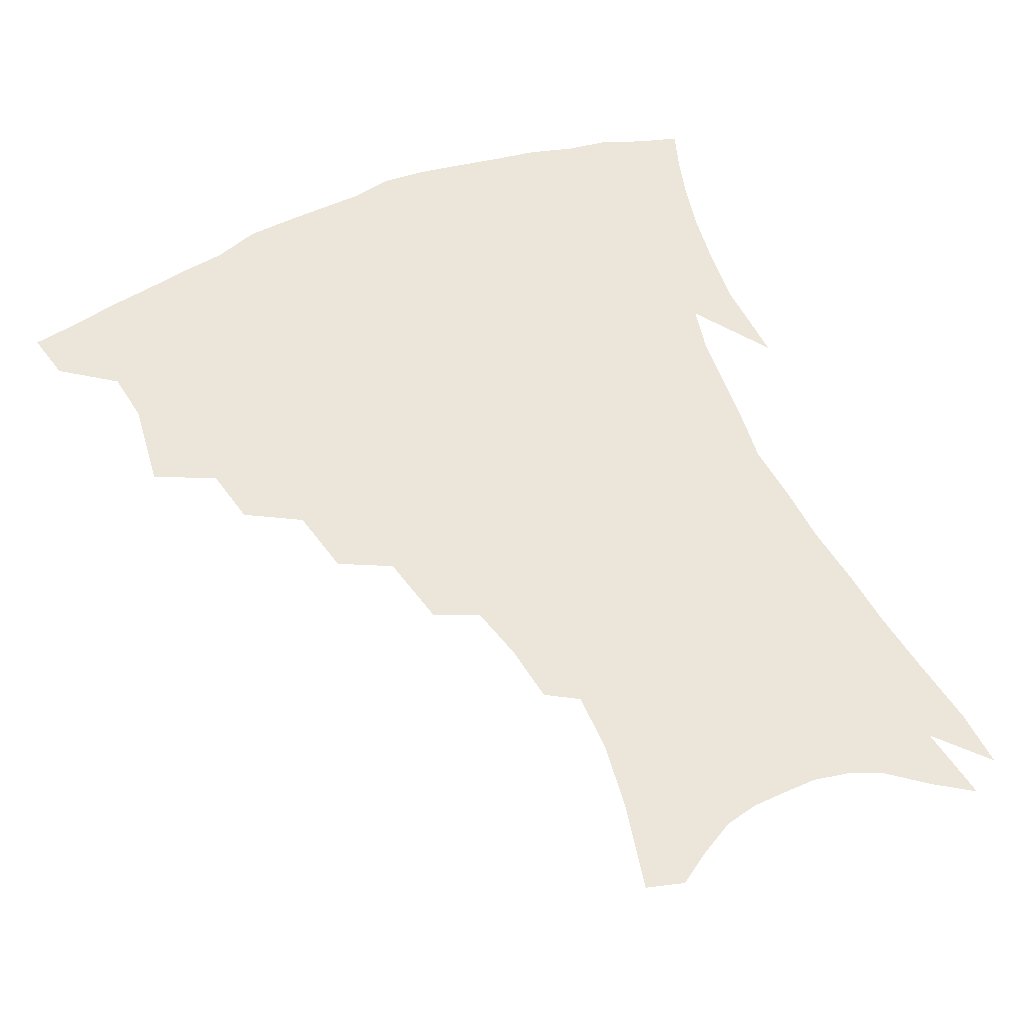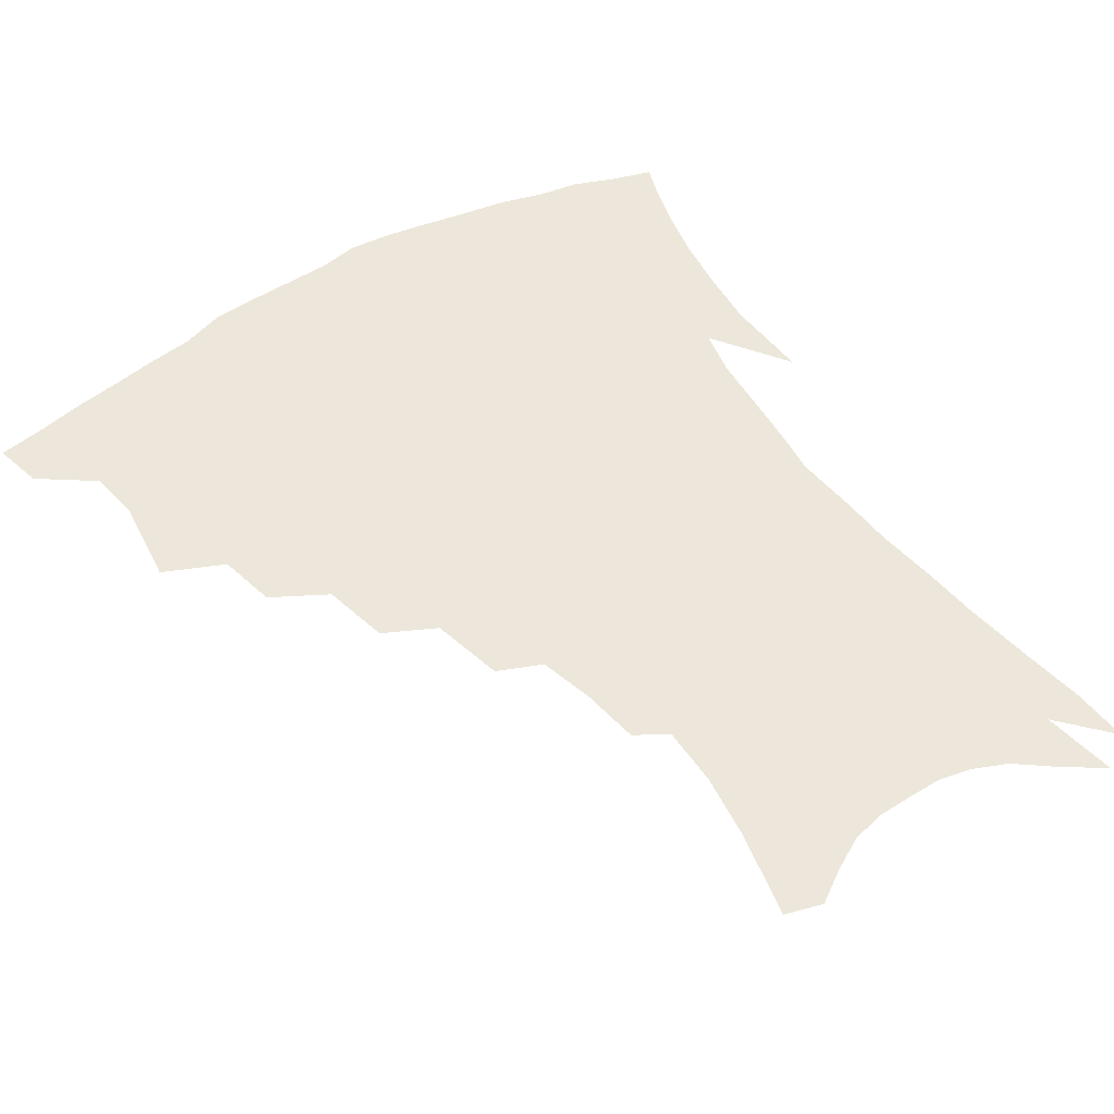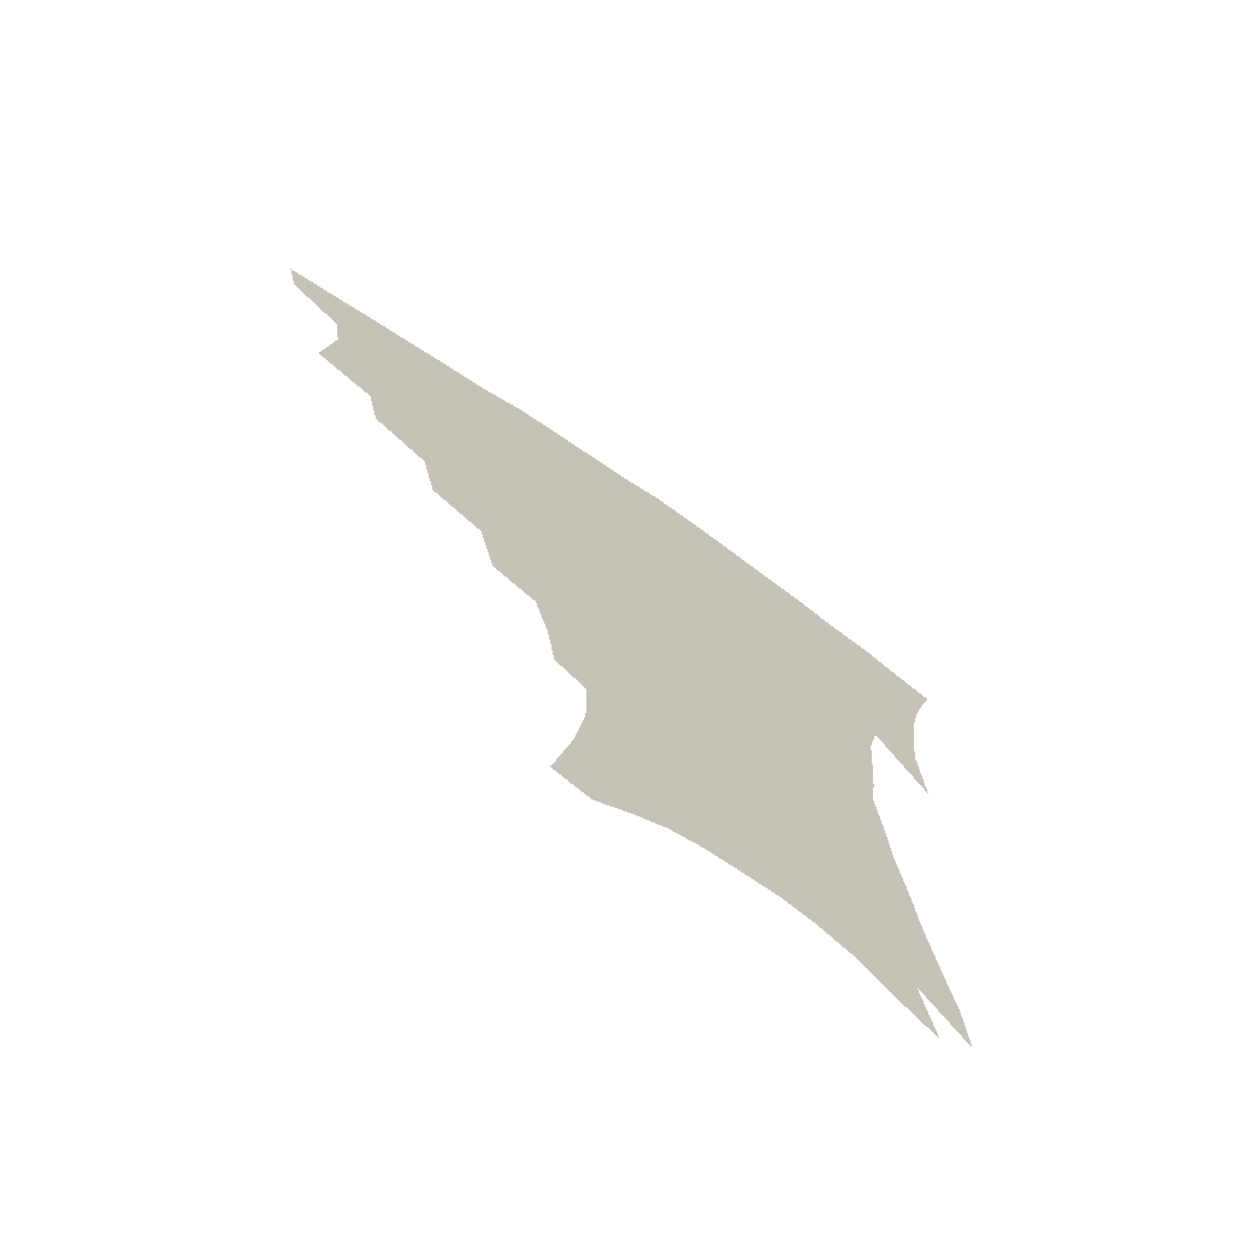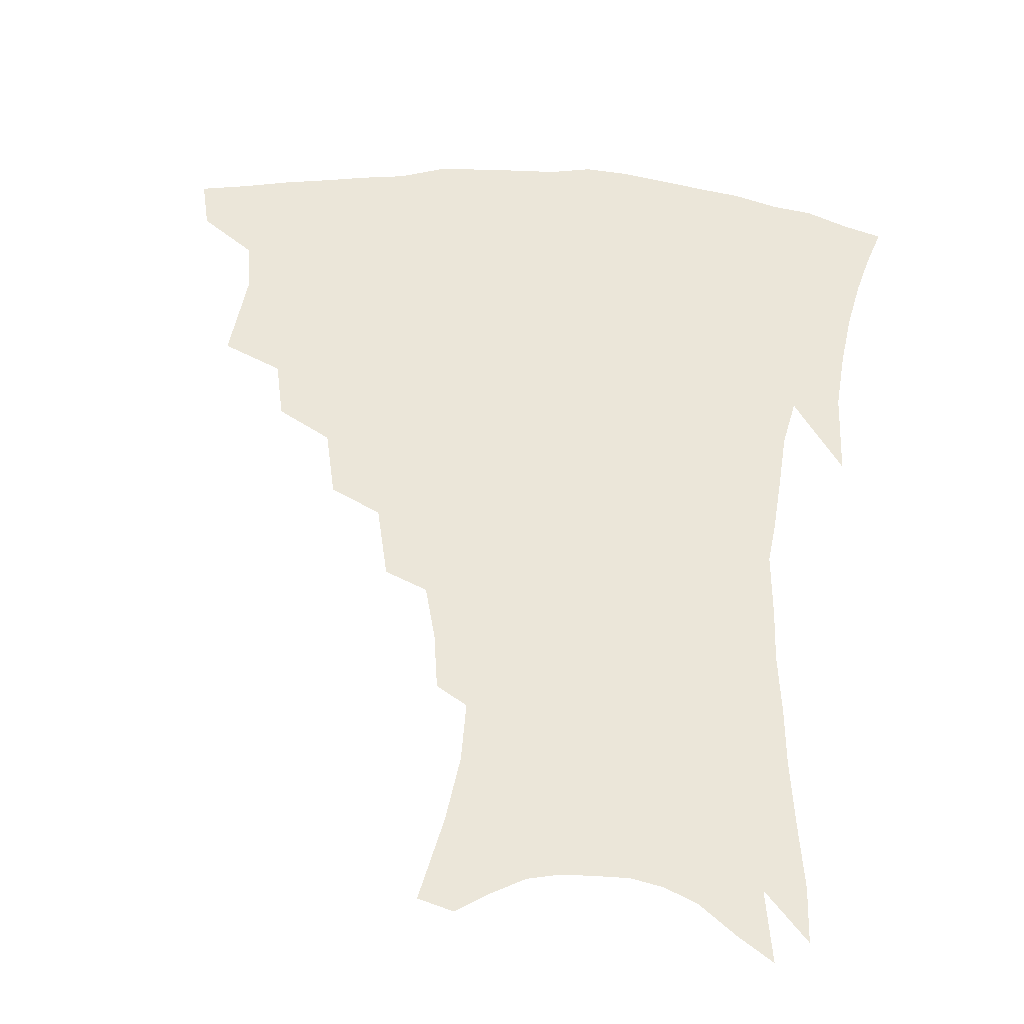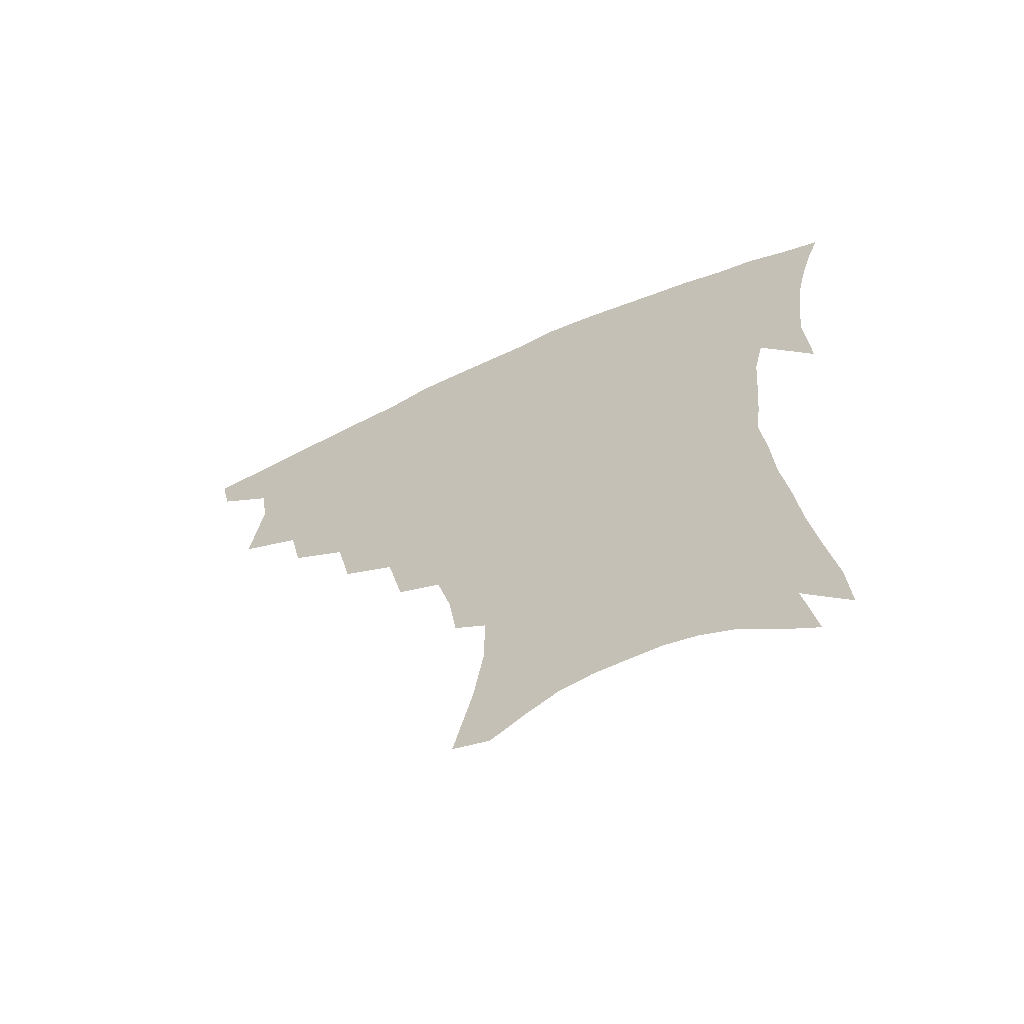
<metadata>
{"format":"obj","ext":"obj","renderer":"f3d","projection":"perspective","resolution":1024,"background":"white","views":[{"elev":56.6,"azim":-23.9,"up":"+Z"},{"elev":50.6,"azim":-33.4,"up":"+Z"},{"elev":-71.9,"azim":-34.8,"up":"+Y"},{"elev":57.1,"azim":4.3,"up":"+Z"},{"elev":-65.3,"azim":24.4,"up":"+Y"}]}
</metadata>
<code>
v 441.5 395.1 0
v 438 411 0
v 457.9 336.3 0
v 461.8 365 0
v 459.5 382 0
v 457.2 397.9 0
v 454 413.5 0
v 481.6 308.4 0
v 477.7 327.3 0
v 479.5 353.6 0
v 477.9 370.7 0
v 474.9 385.7 0
v 472 400.8 0
v 469 416.5 0
v 504.2 276.2 0
v 499.6 298.1 0
v 498.3 323.4 0
v 495.3 340 0
v 495 359.5 0
v 492.7 374.4 0
v 489.9 388.7 0
v 487 403.4 0
v 484.3 418.8 0
v 526.5 243.6 0
v 521.2 267.6 0
v 516.3 287.8 0
v 514.1 312 0
v 512.7 331.6 0
v 511.4 349.1 0
v 508.7 362.5 0
v 506.6 377.1 0
v 504.3 391.3 0
v 501.9 405.5 0
v 499.1 421.2 0
v 548.1 200.3 0
v 545.6 219.2 0
v 540.9 237.4 0
v 536 258.6 0
v 532 279.1 0
v 528.4 296.6 0
v 526.5 315.8 0
v 526 336.6 0
v 524.5 351.9 0
v 522.6 365.6 0
v 520.6 379.5 0
v 518.4 393.6 0
v 516.1 408.4 0
v 513.9 423.1 0
v 549 123.9 0
v 555.3 152.1 0
v 558.5 174 0
v 558.6 193.8 0
v 556.7 214.5 0
v 553.3 230.2 0
v 549.6 249 0
v 545.8 266.4 0
v 543.3 288.5 0
v 541.4 306.5 0
v 540.2 324.6 0
v 538.8 339.7 0
v 537.7 354.2 0
v 536.4 368.1 0
v 534.2 381.5 0
v 532.8 395.5 0
v 530.7 410.3 0
v 528.7 427.9 0
v 561.1 120.3 0
v 563.8 141 0
v 567.9 167 0
v 567.6 182.3 0
v 567.1 204 0
v 565 223.6 0
v 562.2 241.6 0
v 559 256.7 0
v 556.3 275.1 0
v 554.6 294.8 0
v 553.3 311.7 0
v 552.6 328.6 0
v 551.1 341.3 0
v 550.8 356.4 0
v 550 370 0
v 548.9 383.1 0
v 547.4 396.8 0
v 545.1 412.3 0
v 543.2 428.7 0
v 571.9 127.2 0
v 575.5 151.6 0
v 577.6 175 0
v 576.9 192.5 0
v 575.6 211.3 0
v 573.6 232.2 0
v 571.1 246.5 0
v 568.9 264.5 0
v 567.2 283 0
v 565.6 298.3 0
v 564.8 314.9 0
v 564.6 331.4 0
v 563.7 343.7 0
v 563.7 358.1 0
v 563.1 371.1 0
v 562.4 384.1 0
v 561.6 397.4 0
v 559.9 411.9 0
v 557.6 429.2 0
v 582.9 133.1 0
v 585.9 158.9 0
v 586.2 176.4 0
v 585.5 196.6 0
v 584 213 0
v 582.2 234.1 0
v 580.3 249.9 0
v 578.6 266.6 0
v 577.4 286.3 0
v 576.8 303.3 0
v 576.3 318.3 0
v 576.1 332.1 0
v 576.1 345.7 0
v 576.5 359.7 0
v 575.8 371.8 0
v 575.7 384.8 0
v 575.2 398 0
v 573.7 413 0
v 571.8 429.6 0
v 593.8 135.5 0
v 595.3 160.6 0
v 595.2 180.8 0
v 594.2 199.1 0
v 592.7 220.9 0
v 591.1 237.1 0
v 589.7 252.9 0
v 588.4 269.6 0
v 587.7 289.8 0
v 587.4 305.8 0
v 587.3 318.7 0
v 587.6 332.8 0
v 588.1 346.7 0
v 588.8 360 0
v 589.5 372.8 0
v 589.2 385.1 0
v 588.8 398.1 0
v 587.4 414.1 0
v 585.6 432 0
v 604.7 135.8 0
v 604.8 162.1 0
v 604 183.1 0
v 602.9 201.1 0
v 601.5 220.8 0
v 600 238.1 0
v 599.1 255.6 0
v 598.2 272.2 0
v 597.8 289.6 0
v 597.8 304.9 0
v 598.1 318.8 0
v 598.9 333.8 0
v 599.5 345.8 0
v 601.1 360.9 0
v 601.7 372.7 0
v 602.1 385.1 0
v 602.1 398.4 0
v 601.8 412.9 0
v 600.1 430.7 0
v 615.8 135.9 0
v 615 156.4 0
v 613.3 180.4 0
v 611.8 200.7 0
v 610.2 221.1 0
v 609.6 234.4 0
v 608.3 254.6 0
v 607.8 272.1 0
v 607.8 288.5 0
v 608.1 303.6 0
v 608.8 320.4 0
v 609.9 332.8 0
v 611.4 347.3 0
v 612.6 360.4 0
v 613.9 372 0
v 615.2 384.3 0
v 616 397 0
v 616.1 411.1 0
v 615 428 0
v 626.7 133.5 0
v 624.9 154.4 0
v 622.5 179.6 0
v 620.8 199.8 0
v 619.2 219.6 0
v 618.3 237.3 0
v 617.6 253.9 0
v 617.6 269.3 0
v 617.8 285.4 0
v 618.4 300.9 0
v 619.4 316.9 0
v 620.6 332.6 0
v 622.4 345.7 0
v 624 358 0
v 625.9 370.9 0
v 627.8 383.2 0
v 629.2 395.6 0
v 630 409 0
v 629.7 425.1 0
v 637.7 128.7 0
v 635.3 149.7 0
v 632.1 175.9 0
v 630.3 196.2 0
v 628.6 215.8 0
v 628.3 231.1 0
v 627 250.8 0
v 627.1 266.4 0
v 627.8 280.8 0
v 628.4 297.9 0
v 629.5 314.9 0
v 631.5 327.9 0
v 633.1 344.5 0
v 635.3 356.2 0
v 637.6 369.4 0
v 639.9 381.6 0
v 642.5 393.5 0
v 643.8 406.2 0
v 643.7 422.7 0
v 650.1 118.9 0
v 646 144.7 0
v 643.6 166.3 0
v 640.6 189.8 0
v 638.2 210.9 0
v 637.4 228.2 0
v 637.1 244.2 0
v 636.8 261.1 0
v 637.3 276.8 0
v 638.2 294.1 0
v 639.7 310 0
v 641.7 325.3 0
v 643.7 340.5 0
v 646.2 354.8 0
v 649 366.8 0
v 651.5 378.9 0
v 654.4 391.4 0
v 656.8 403.4 0
v 658.1 418.4 0
v 662.1 110.7 0
v 658.2 134.8 0
v 655.2 157.3 0
v 652.9 178 0
v 649.9 200.1 0
v 648.5 218.3 0
v 647.5 236.1 0
v 646.9 253.7 0
v 646.7 271.6 0
v 648.6 285.7 0
v 650.2 302.4 0
v 652 319.9 0
v 654 336.9 0
v 657.1 349.7 0
v 660.1 365 0
v 663.2 377.2 0
v 666.2 388.9 0
v 669.1 401.1 0
v 671.5 416.2 0
v 673 118.2 0
v 672 136.6 0
v 668.5 159.4 0
v 665.5 180.8 0
v 663.8 199.2 0
v 661.2 219.8 0
v 660.3 237.2 0
v 658.4 258.6 0
v 660.1 272.5 0
v 661.6 289.5 0
v 663.1 309 0
v 666.4 324.7 0
v 667.5 346.2 0
v 670.8 360.1 0
v 674.5 372.8 0
v 677.9 385.7 0
v 681.4 397.7 0
v 685.1 410.6 0
v 683.8 299.4 0
v 682.4 327.7 0
v 684.1 347.1 0
v 686.6 364.8 0
v 689.9 380.4 0
v 693.7 393.9 0
v 698 406.6 0
f 5 6 1
f 1 6 2
f 6 7 2
f 9 10 3
f 3 10 4
f 10 11 4
f 4 11 5
f 11 12 5
f 5 12 6
f 12 13 6
f 6 13 7
f 13 14 7
f 16 17 8
f 8 17 9
f 17 18 9
f 9 18 10
f 18 19 10
f 10 19 11
f 19 20 11
f 11 20 12
f 20 21 12
f 12 21 13
f 21 22 13
f 13 22 14
f 22 23 14
f 25 26 15
f 15 26 16
f 26 27 16
f 16 27 17
f 27 28 17
f 17 28 18
f 28 29 18
f 18 29 19
f 29 30 19
f 19 30 20
f 30 31 20
f 20 31 21
f 31 32 21
f 21 32 22
f 32 33 22
f 22 33 23
f 33 34 23
f 37 38 24
f 24 38 25
f 38 39 25
f 25 39 26
f 39 40 26
f 26 40 27
f 40 41 27
f 27 41 28
f 41 42 28
f 28 42 29
f 42 43 29
f 29 43 30
f 43 44 30
f 30 44 31
f 44 45 31
f 31 45 32
f 45 46 32
f 32 46 33
f 46 47 33
f 33 47 34
f 47 48 34
f 52 53 35
f 35 53 36
f 53 54 36
f 36 54 37
f 54 55 37
f 37 55 38
f 55 56 38
f 38 56 39
f 56 57 39
f 39 57 40
f 57 58 40
f 40 58 41
f 58 59 41
f 41 59 42
f 59 60 42
f 42 60 43
f 60 61 43
f 43 61 44
f 61 62 44
f 44 62 45
f 62 63 45
f 45 63 46
f 63 64 46
f 46 64 47
f 64 65 47
f 47 65 48
f 65 66 48
f 67 68 49
f 49 68 50
f 68 69 50
f 50 69 51
f 69 70 51
f 51 70 52
f 70 71 52
f 52 71 53
f 71 72 53
f 53 72 54
f 72 73 54
f 54 73 55
f 73 74 55
f 55 74 56
f 74 75 56
f 56 75 57
f 75 76 57
f 57 76 58
f 76 77 58
f 58 77 59
f 77 78 59
f 59 78 60
f 78 79 60
f 60 79 61
f 79 80 61
f 61 80 62
f 80 81 62
f 62 81 63
f 81 82 63
f 63 82 64
f 82 83 64
f 64 83 65
f 83 84 65
f 65 84 66
f 84 85 66
f 67 86 68
f 86 87 68
f 68 87 69
f 87 88 69
f 69 88 70
f 88 89 70
f 70 89 71
f 89 90 71
f 71 90 72
f 90 91 72
f 72 91 73
f 91 92 73
f 73 92 74
f 92 93 74
f 74 93 75
f 93 94 75
f 75 94 76
f 94 95 76
f 76 95 77
f 95 96 77
f 77 96 78
f 96 97 78
f 78 97 79
f 97 98 79
f 79 98 80
f 98 99 80
f 80 99 81
f 99 100 81
f 81 100 82
f 100 101 82
f 82 101 83
f 101 102 83
f 83 102 84
f 102 103 84
f 84 103 85
f 103 104 85
f 86 105 87
f 105 106 87
f 87 106 88
f 106 107 88
f 88 107 89
f 107 108 89
f 89 108 90
f 108 109 90
f 90 109 91
f 109 110 91
f 91 110 92
f 110 111 92
f 92 111 93
f 111 112 93
f 93 112 94
f 112 113 94
f 94 113 95
f 113 114 95
f 95 114 96
f 114 115 96
f 96 115 97
f 115 116 97
f 97 116 98
f 116 117 98
f 98 117 99
f 117 118 99
f 99 118 100
f 118 119 100
f 100 119 101
f 119 120 101
f 101 120 102
f 120 121 102
f 102 121 103
f 121 122 103
f 103 122 104
f 122 123 104
f 105 124 106
f 124 125 106
f 106 125 107
f 125 126 107
f 107 126 108
f 126 127 108
f 108 127 109
f 127 128 109
f 109 128 110
f 128 129 110
f 110 129 111
f 129 130 111
f 111 130 112
f 130 131 112
f 112 131 113
f 131 132 113
f 113 132 114
f 132 133 114
f 114 133 115
f 133 134 115
f 115 134 116
f 134 135 116
f 116 135 117
f 135 136 117
f 117 136 118
f 136 137 118
f 118 137 119
f 137 138 119
f 119 138 120
f 138 139 120
f 120 139 121
f 139 140 121
f 121 140 122
f 140 141 122
f 122 141 123
f 141 142 123
f 124 143 125
f 143 144 125
f 125 144 126
f 144 145 126
f 126 145 127
f 145 146 127
f 127 146 128
f 146 147 128
f 128 147 129
f 147 148 129
f 129 148 130
f 148 149 130
f 130 149 131
f 149 150 131
f 131 150 132
f 150 151 132
f 132 151 133
f 151 152 133
f 133 152 134
f 152 153 134
f 134 153 135
f 153 154 135
f 135 154 136
f 154 155 136
f 136 155 137
f 155 156 137
f 137 156 138
f 156 157 138
f 138 157 139
f 157 158 139
f 139 158 140
f 158 159 140
f 140 159 141
f 159 160 141
f 141 160 142
f 160 161 142
f 143 162 144
f 162 163 144
f 144 163 145
f 163 164 145
f 145 164 146
f 164 165 146
f 146 165 147
f 165 166 147
f 147 166 148
f 166 167 148
f 148 167 149
f 167 168 149
f 149 168 150
f 168 169 150
f 150 169 151
f 169 170 151
f 151 170 152
f 170 171 152
f 152 171 153
f 171 172 153
f 153 172 154
f 172 173 154
f 154 173 155
f 173 174 155
f 155 174 156
f 174 175 156
f 156 175 157
f 175 176 157
f 157 176 158
f 176 177 158
f 158 177 159
f 177 178 159
f 159 178 160
f 178 179 160
f 160 179 161
f 179 180 161
f 162 181 163
f 181 182 163
f 163 182 164
f 182 183 164
f 164 183 165
f 183 184 165
f 165 184 166
f 184 185 166
f 166 185 167
f 185 186 167
f 167 186 168
f 186 187 168
f 168 187 169
f 187 188 169
f 169 188 170
f 188 189 170
f 170 189 171
f 189 190 171
f 171 190 172
f 190 191 172
f 172 191 173
f 191 192 173
f 173 192 174
f 192 193 174
f 174 193 175
f 193 194 175
f 175 194 176
f 194 195 176
f 176 195 177
f 195 196 177
f 177 196 178
f 196 197 178
f 178 197 179
f 197 198 179
f 179 198 180
f 198 199 180
f 181 200 182
f 200 201 182
f 182 201 183
f 201 202 183
f 183 202 184
f 202 203 184
f 184 203 185
f 203 204 185
f 185 204 186
f 204 205 186
f 186 205 187
f 205 206 187
f 187 206 188
f 206 207 188
f 188 207 189
f 207 208 189
f 189 208 190
f 208 209 190
f 190 209 191
f 209 210 191
f 191 210 192
f 210 211 192
f 192 211 193
f 211 212 193
f 193 212 194
f 212 213 194
f 194 213 195
f 213 214 195
f 195 214 196
f 214 215 196
f 196 215 197
f 215 216 197
f 197 216 198
f 216 217 198
f 198 217 199
f 217 218 199
f 200 219 201
f 219 220 201
f 201 220 202
f 220 221 202
f 202 221 203
f 221 222 203
f 203 222 204
f 222 223 204
f 204 223 205
f 223 224 205
f 205 224 206
f 224 225 206
f 206 225 207
f 225 226 207
f 207 226 208
f 226 227 208
f 208 227 209
f 227 228 209
f 209 228 210
f 228 229 210
f 210 229 211
f 229 230 211
f 211 230 212
f 230 231 212
f 212 231 213
f 231 232 213
f 213 232 214
f 232 233 214
f 214 233 215
f 233 234 215
f 215 234 216
f 234 235 216
f 216 235 217
f 235 236 217
f 217 236 218
f 236 237 218
f 219 238 220
f 238 239 220
f 220 239 221
f 239 240 221
f 221 240 222
f 240 241 222
f 222 241 223
f 241 242 223
f 223 242 224
f 242 243 224
f 224 243 225
f 243 244 225
f 225 244 226
f 244 245 226
f 226 245 227
f 245 246 227
f 227 246 228
f 246 247 228
f 228 247 229
f 247 248 229
f 229 248 230
f 248 249 230
f 230 249 231
f 249 250 231
f 231 250 232
f 250 251 232
f 232 251 233
f 251 252 233
f 233 252 234
f 252 253 234
f 234 253 235
f 253 254 235
f 235 254 236
f 254 255 236
f 236 255 237
f 255 256 237
f 239 257 240
f 257 258 240
f 240 258 241
f 258 259 241
f 241 259 242
f 259 260 242
f 242 260 243
f 260 261 243
f 243 261 244
f 261 262 244
f 244 262 245
f 262 263 245
f 245 263 246
f 263 264 246
f 246 264 247
f 264 265 247
f 247 265 248
f 265 266 248
f 248 266 249
f 266 267 249
f 249 267 250
f 267 268 250
f 250 268 251
f 268 269 251
f 251 269 252
f 269 270 252
f 252 270 253
f 270 271 253
f 253 271 254
f 271 272 254
f 254 272 255
f 272 273 255
f 255 273 256
f 273 274 256
f 268 275 269
f 275 276 269
f 269 276 270
f 276 277 270
f 270 277 271
f 277 278 271
f 271 278 272
f 278 279 272
f 272 279 273
f 279 280 273
f 273 280 274
f 280 281 274

</code>
